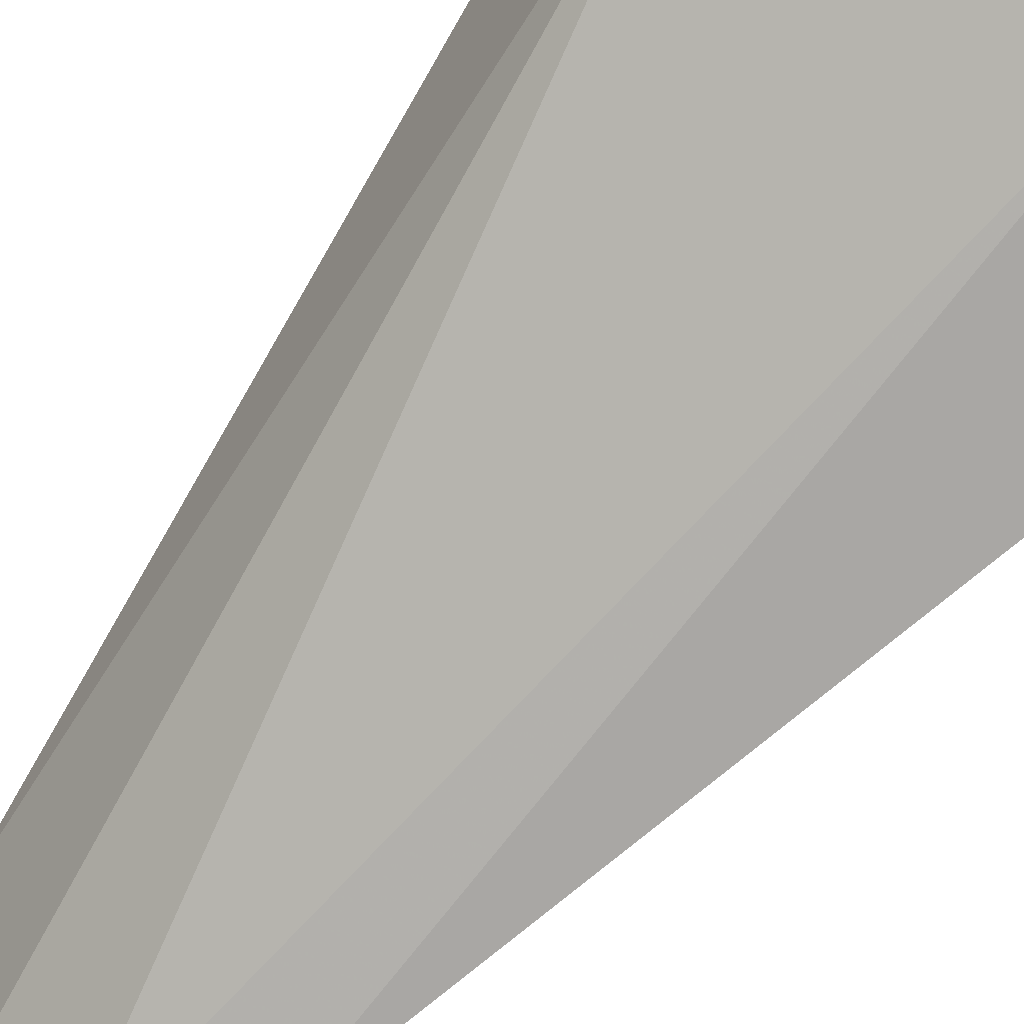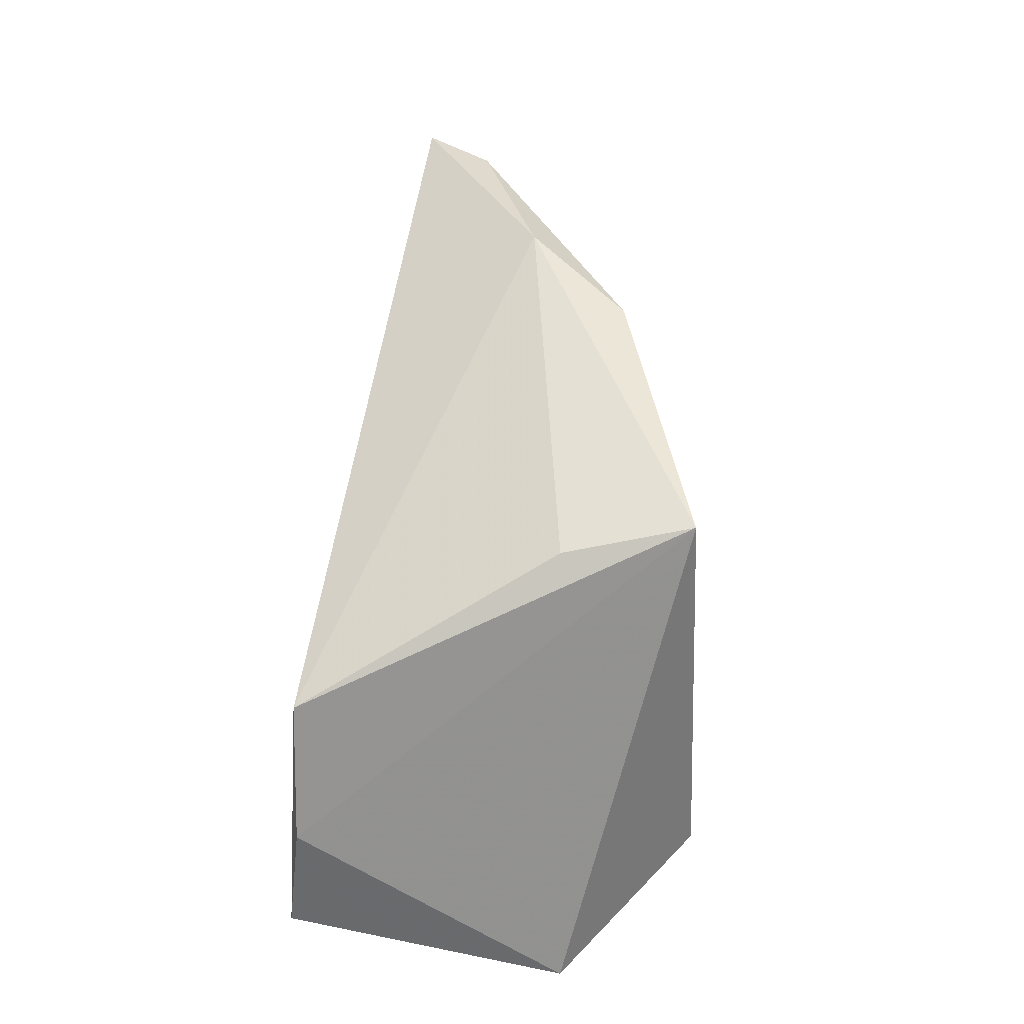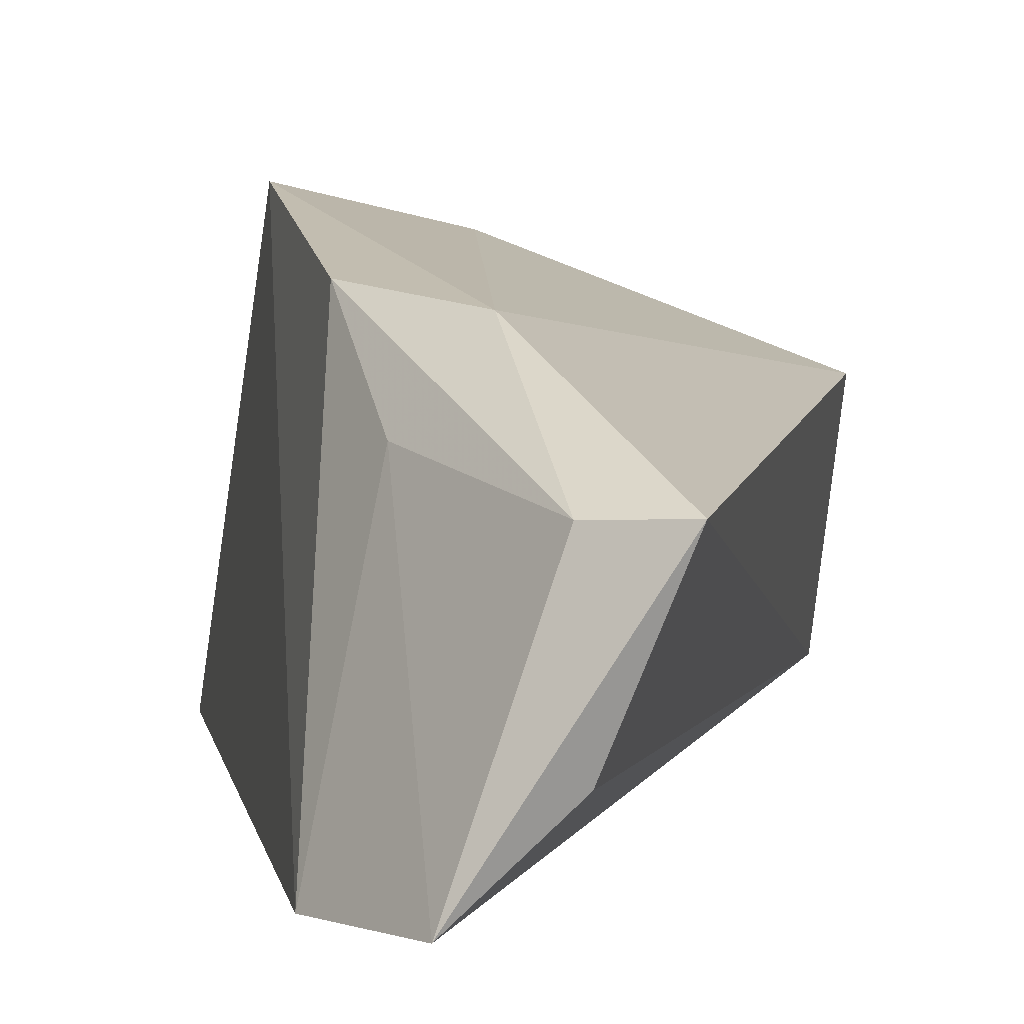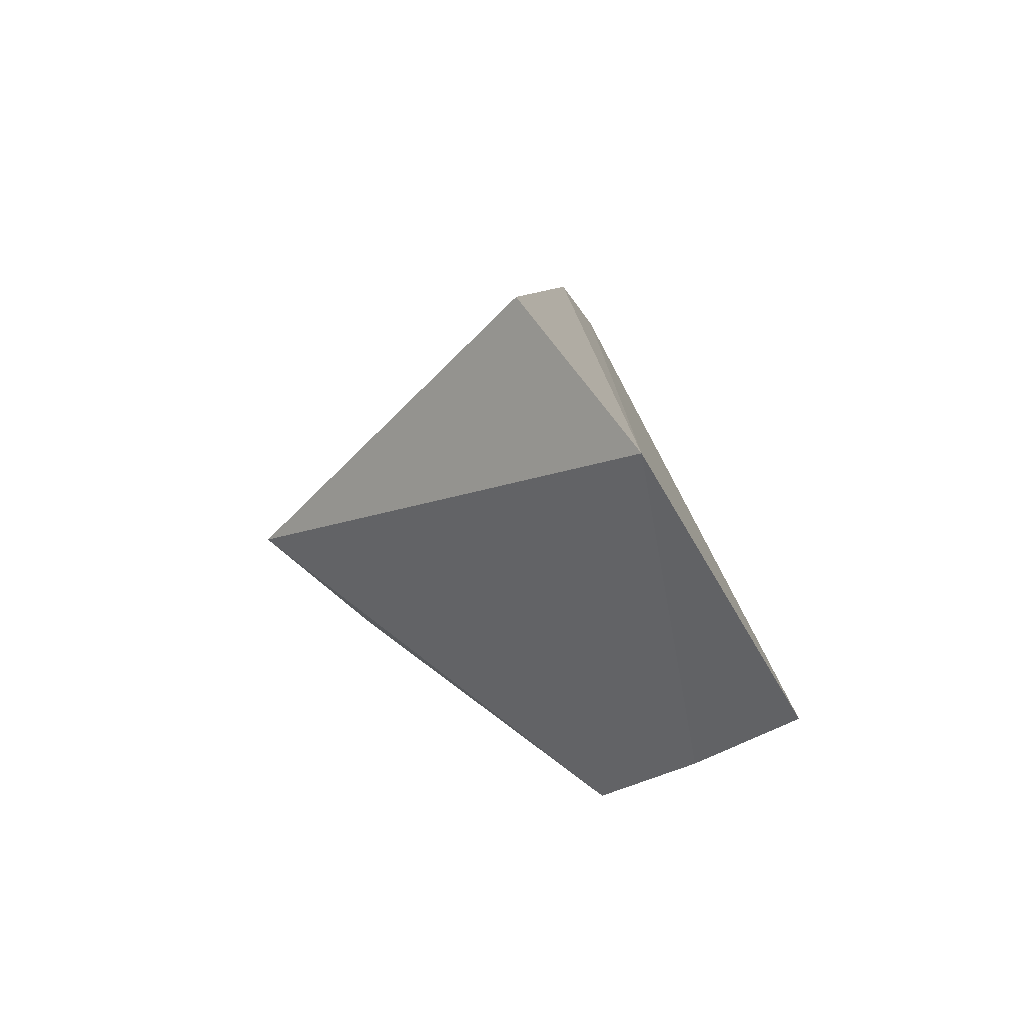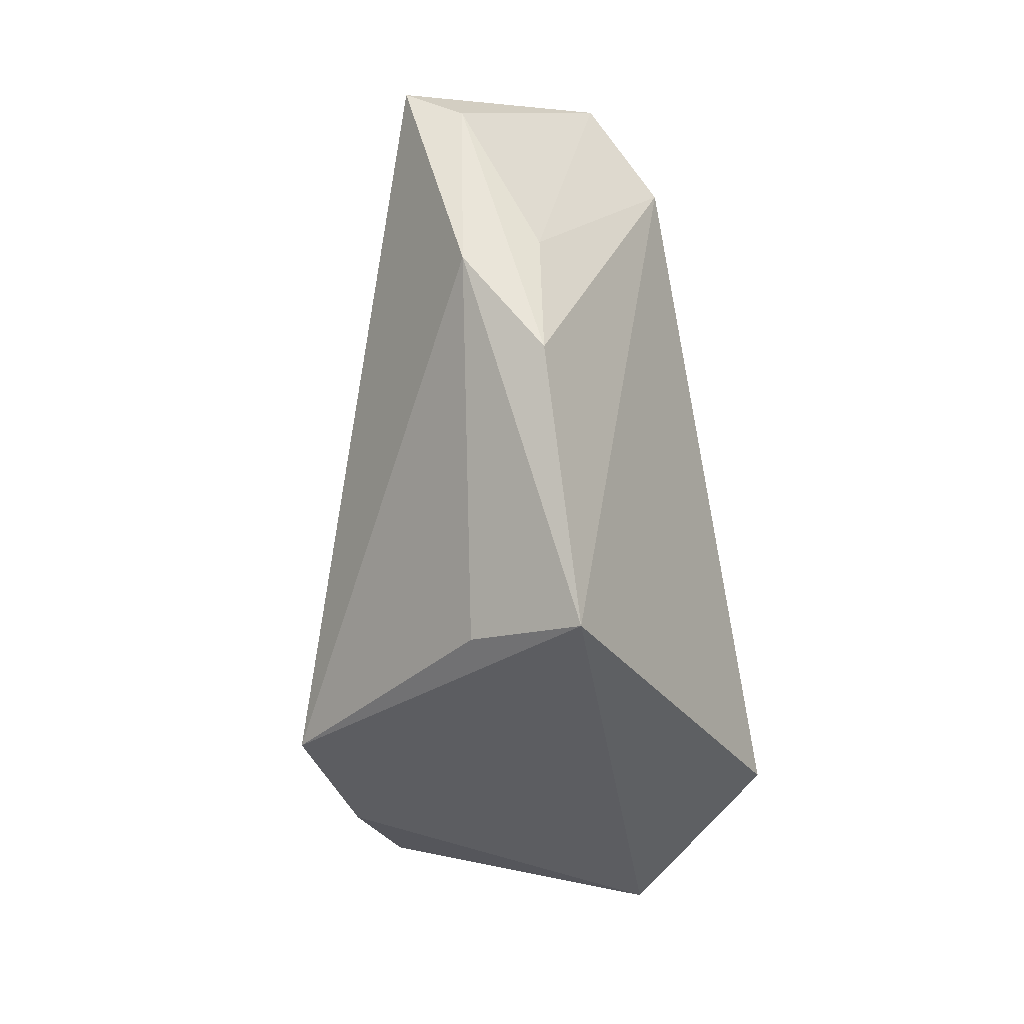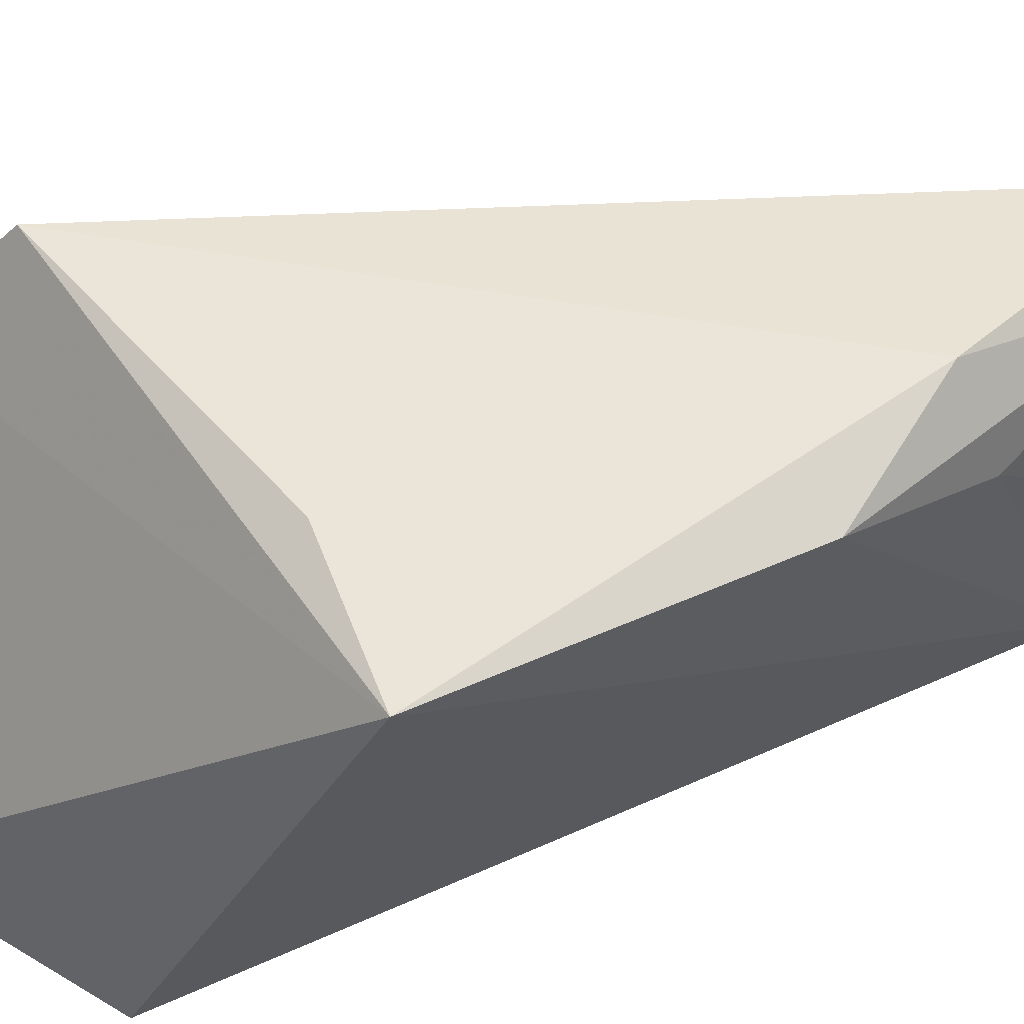
<metadata>
{"format":"obj","ext":"obj","renderer":"f3d","projection":"perspective","resolution":1024,"background":"white","views":[{"elev":-79.2,"azim":139.9,"up":"+Y"},{"elev":-25.8,"azim":172.4,"up":"+Z"},{"elev":7.3,"azim":0.8,"up":"+Y"},{"elev":-73.6,"azim":-52.0,"up":"+Z"},{"elev":1.7,"azim":-157.2,"up":"+Z"},{"elev":73.7,"azim":-102.5,"up":"+Y"}]}
</metadata>
<code>
v -0.07211 0.01726 0.01727
v -0.07014 0.01354 0.002187
v -0.0766 0.0198 0.007626
v -0.07526 0.01283 0.001471
v -0.07445 0.01361 0.01737
v -0.06992 0.01742 0.004884
v -0.07307 0.01488 0.01708
v -0.07561 0.019 0.01239
v -0.07782 0.01315 0.004161
v -0.07012 0.01546 0.003162
v -0.07397 0.0188 0.01402
v -0.07324 0.0172 0.01686
v -0.07575 0.01344 0.01564
v -0.07432 0.01925 0.007259
v -0.07496 0.01761 0.01436
f 5 4 2
f 6 1 2
f 7 5 2
f 7 2 1
f 7 1 5
f 9 3 4
f 10 6 2
f 10 2 4
f 10 4 3
f 10 3 6
f 11 1 6
f 11 3 8
f 12 5 1
f 12 11 8
f 12 1 11
f 13 9 4
f 13 4 5
f 13 8 3
f 13 3 9
f 14 11 6
f 14 6 3
f 14 3 11
f 15 12 8
f 15 8 13
f 15 13 5
f 15 5 12

</code>
